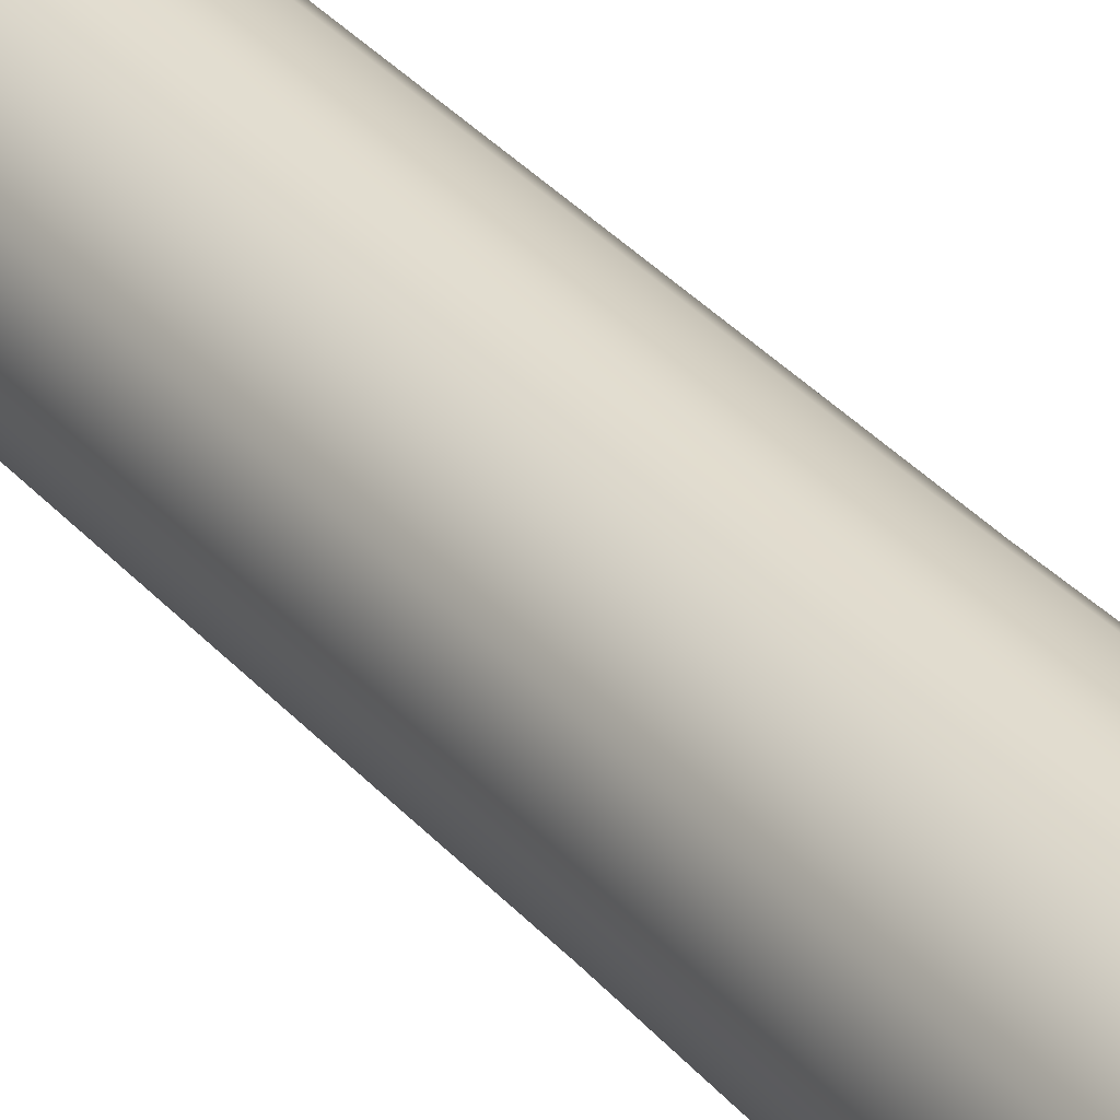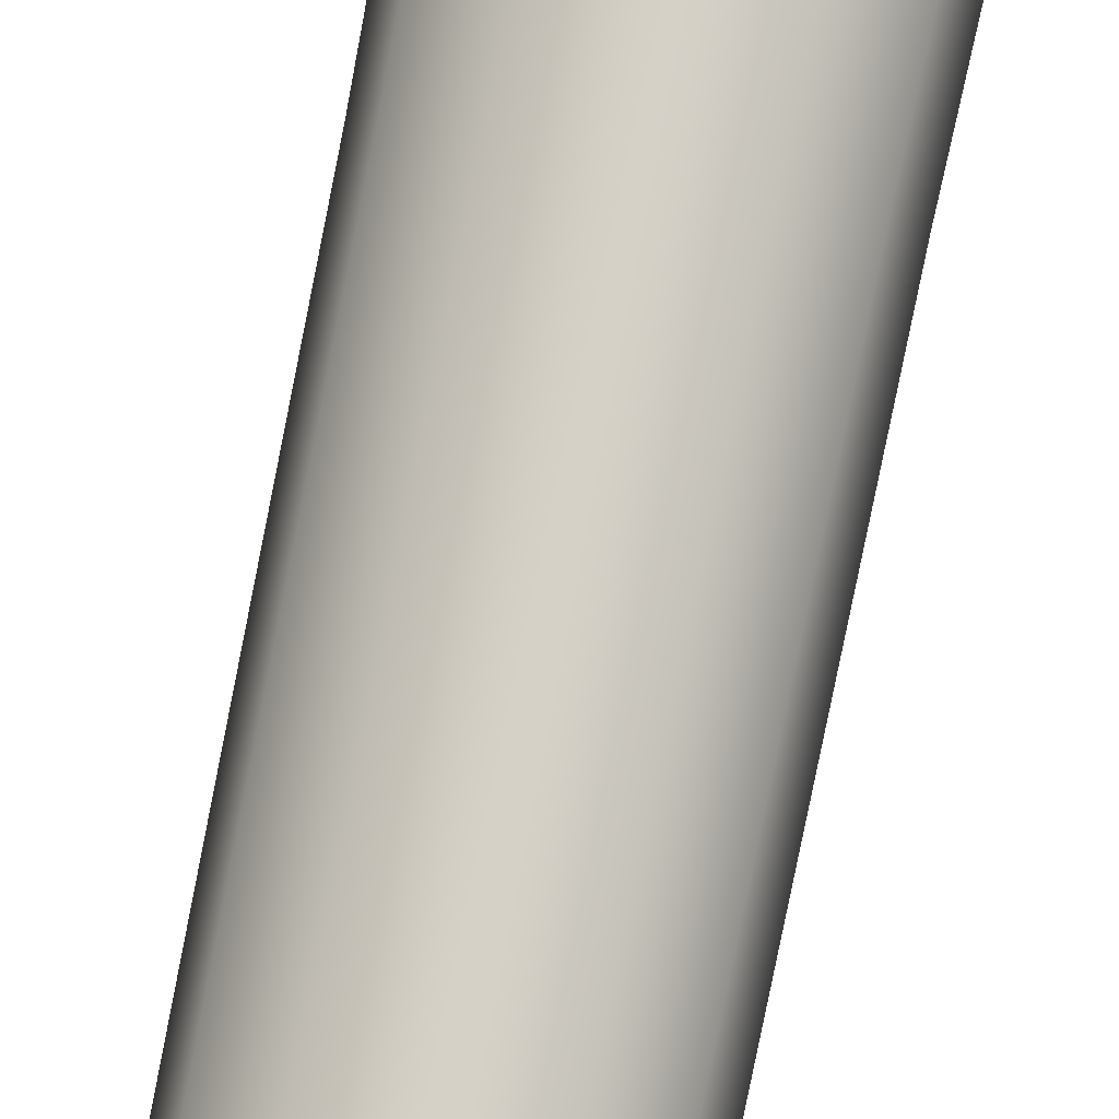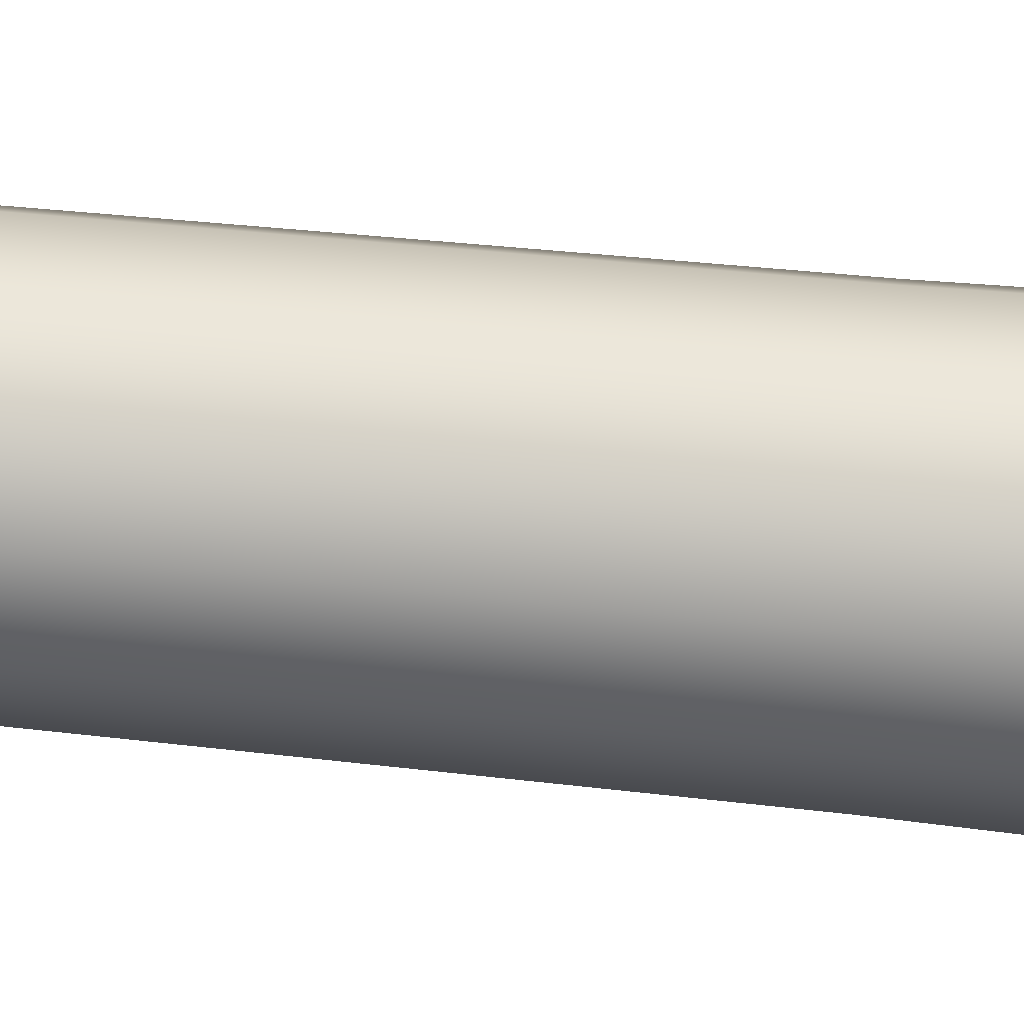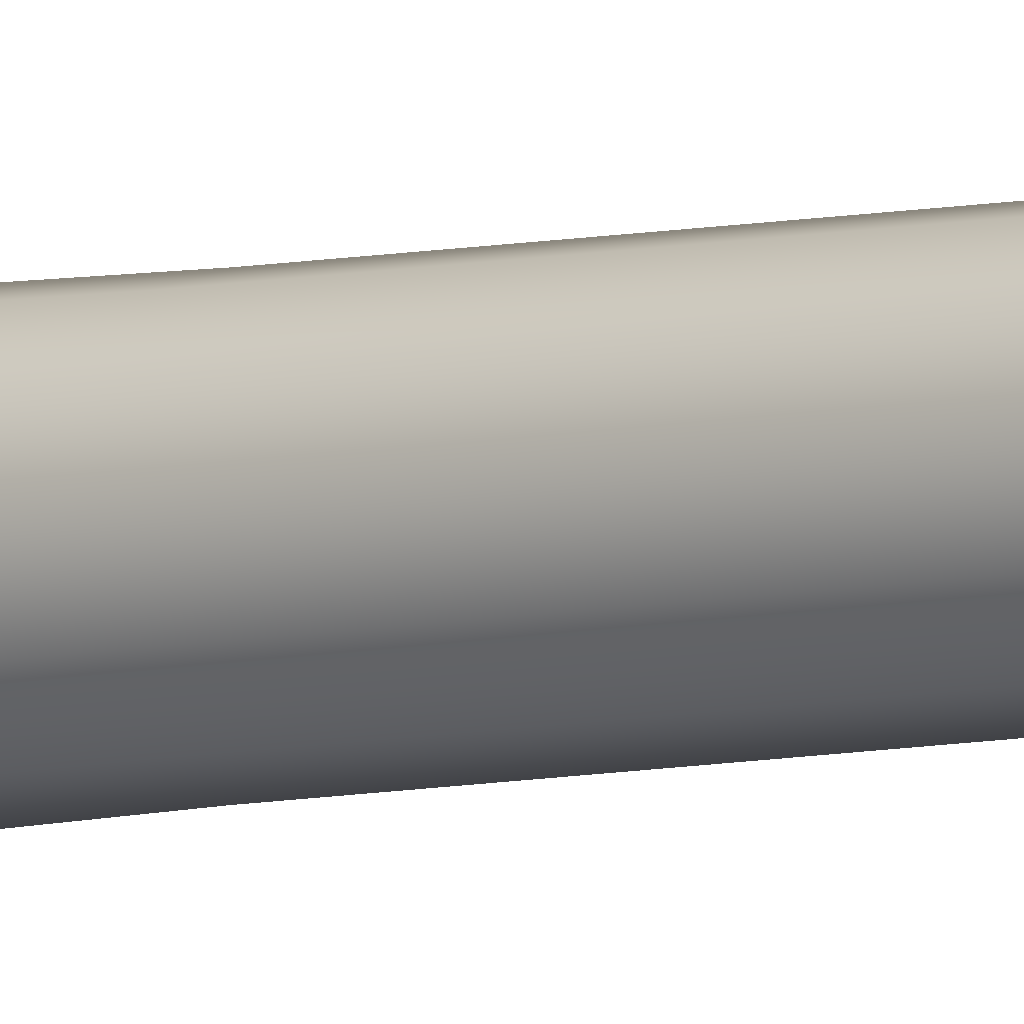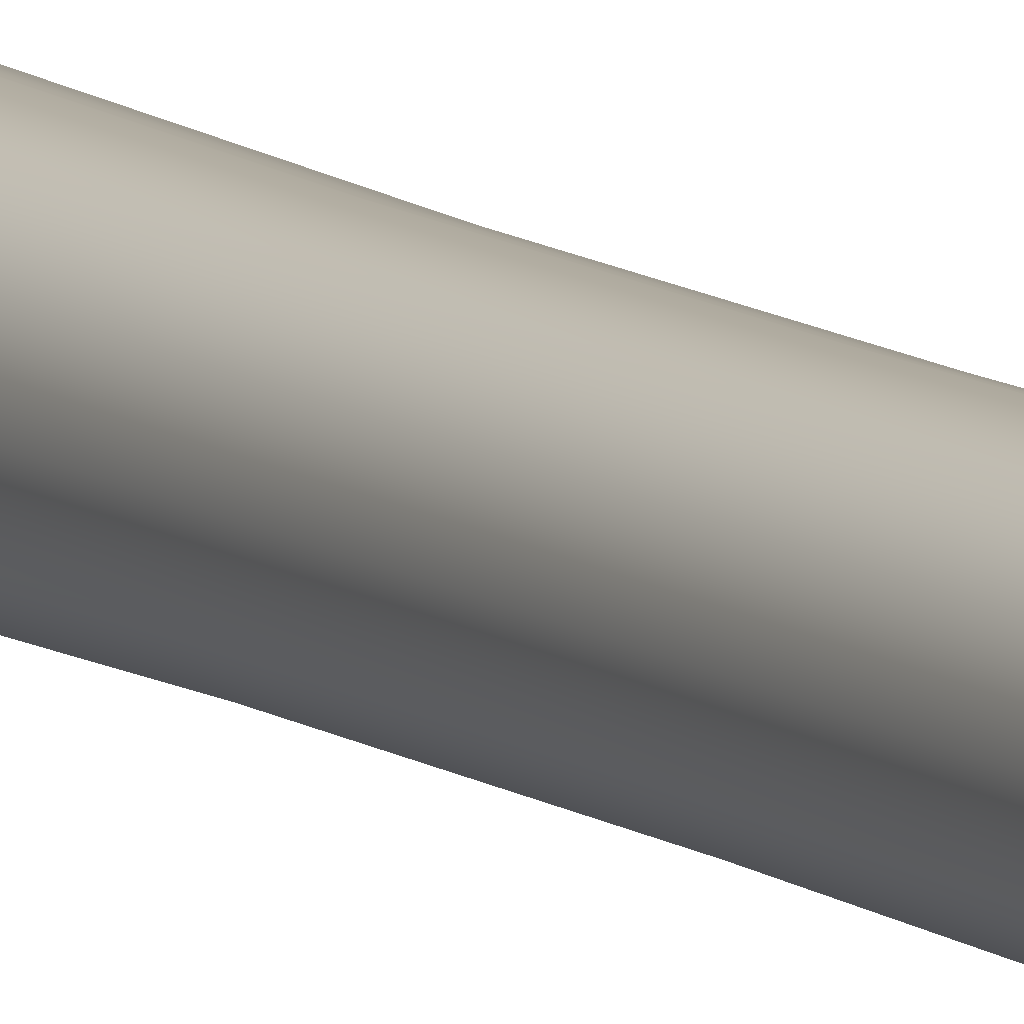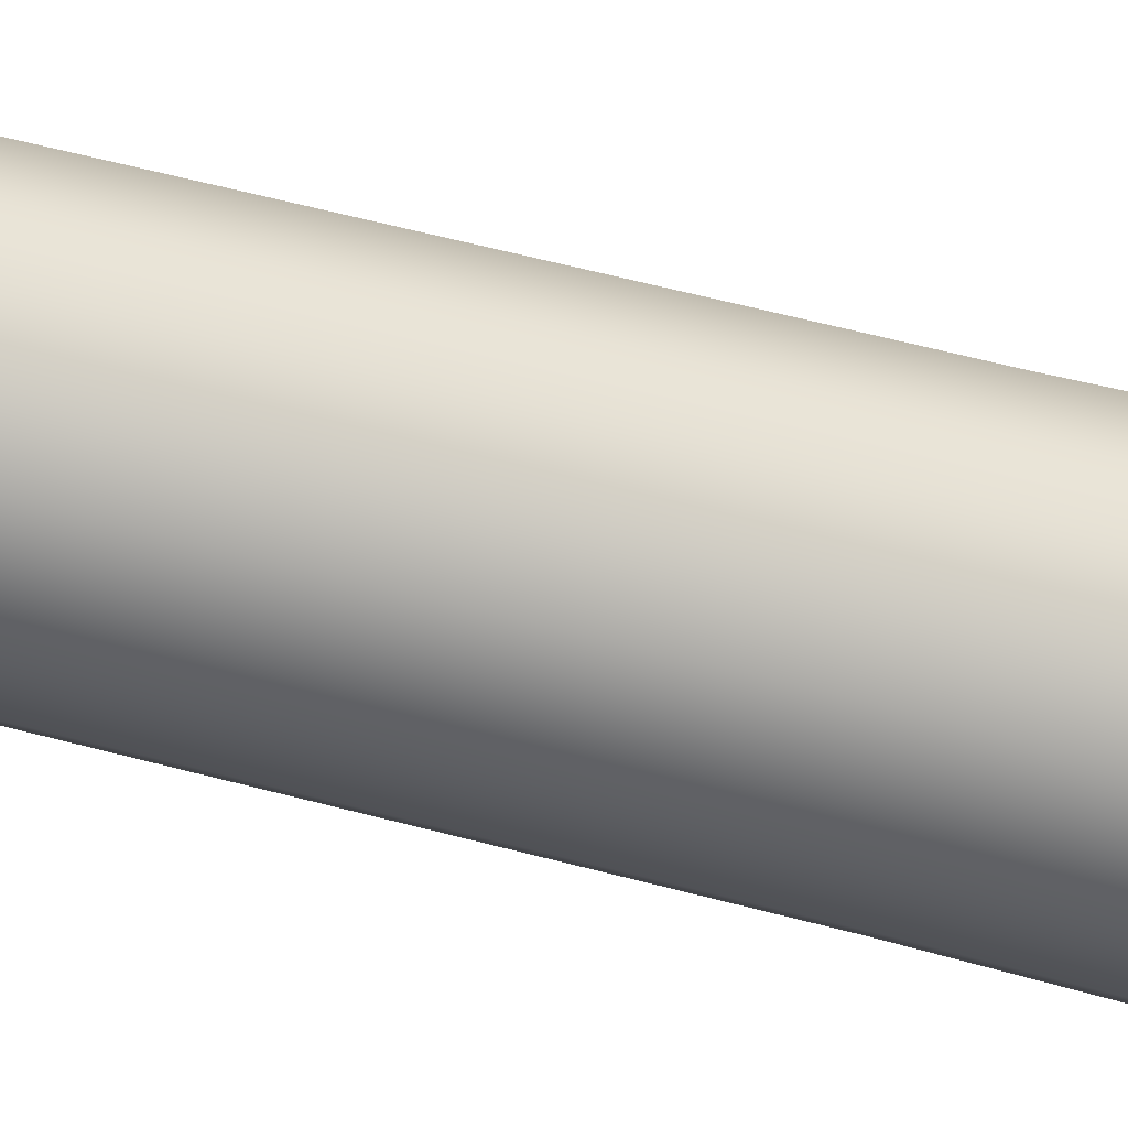
<metadata>
{"format":"obj","ext":"obj","renderer":"f3d","projection":"perspective","resolution":1024,"background":"white","views":[{"elev":35.0,"azim":145.0,"up":"+Z"},{"elev":78.7,"azim":11.3,"up":"+Z"},{"elev":78.5,"azim":95.4,"up":"+Z"},{"elev":-6.0,"azim":-51.1,"up":"+Z"},{"elev":8.7,"azim":-25.9,"up":"+Z"},{"elev":-46.4,"azim":72.0,"up":"+Z"}]}
</metadata>
<code>
g Potat_Default_Tail_GEO
v -0.004465 0.3528 0.2718
v 6.759e-11 0.3528 0.2706
v 0.004465 0.3528 0.2718
v -0.007734 0.3528 0.2751
v 0.007734 0.3528 0.2751
v -0.008931 0.3528 0.2796
v 0.008931 0.3528 0.2796
v -0.007734 0.3528 0.284
v 0.007734 0.3528 0.284
v -0.004465 0.3528 0.2873
v 0.004465 0.3528 0.2873
v -3.053e-10 0.3528 0.2885
v 0.00719 0.3457 0.292
v -1.16e-09 0.3457 0.2939
v 0.01245 0.3457 0.2867
v 0.007734 0.3528 0.284
v -0.00719 0.3457 0.292
v -0.007734 0.3528 0.284
v 0.01438 0.3457 0.2796
v 0.008931 0.3528 0.2796
v -0.01245 0.3457 0.2867
v -0.008931 0.3528 0.2796
v 0.01245 0.3457 0.2724
v 0.007734 0.3528 0.2751
v -0.01438 0.3457 0.2796
v -0.007734 0.3528 0.2751
v 0.00719 0.3457 0.2671
v 0.004465 0.3528 0.2718
v -0.01245 0.3457 0.2724
v -0.004465 0.3528 0.2718
v 5.848e-11 0.3457 0.2652
v 6.759e-11 0.3528 0.2706
v 0.008042 0.3356 0.2656
v -1.745e-15 0.3356 0.2635
v -1.619e-15 0.3208 0.2636
v 0.01393 0.3356 0.2715
v 0.007954 0.3208 0.2658
v 0.01608 0.3356 0.2796
v -0.00719 0.3457 0.2671
v 6.759e-11 0.3528 0.2706
v 5.848e-11 0.3457 0.2652
v -1.745e-15 0.3356 0.2635
v -0.008042 0.3356 0.2656
v 0.007845 0.3026 0.266
v -1.464e-15 0.3026 0.2639
v 0.01378 0.3208 0.2716
v 0.01393 0.3356 0.2876
v -0.01393 0.3356 0.2715
v -0.007954 0.3208 0.2658
v -1.619e-15 0.3208 0.2636
v -1.464e-15 0.3026 0.2639
v -0.01378 0.3208 0.2716
v -0.007845 0.3026 0.266
v -1.309e-15 0.2844 0.2641
v -0.01608 0.3356 0.2796
v -0.01591 0.3208 0.2796
v -0.007735 0.2844 0.2662
v -8.724e-16 0.2331 0.2654
v -0.01359 0.3026 0.2717
v -0.01393 0.3356 0.2876
v -0.01378 0.3208 0.2875
v -0.01569 0.3026 0.2796
v -0.0134 0.2844 0.2718
v -0.007064 0.2331 0.2673
v -0.008042 0.3356 0.2935
v -0.007954 0.3208 0.2933
v -0.01359 0.3026 0.2874
v -0.01547 0.2844 0.2796
v -1.406e-09 0.3356 0.2956
v -1.391e-09 0.3208 0.2955
v -0.007845 0.3026 0.2931
v 0.008042 0.3356 0.2935
v 0.007954 0.3208 0.2933
v 0.01378 0.3208 0.2875
v -1.372e-09 0.3026 0.2952
v -0.0134 0.2844 0.2873
v 0.01591 0.3208 0.2796
v 0.007845 0.3026 0.2931
v -0.007735 0.2844 0.293
v 0.01359 0.3026 0.2874
v 0.01569 0.3026 0.2796
v -1.353e-09 0.2844 0.295
v 0.007735 0.2844 0.293
v 0.01359 0.3026 0.2717
v 0.0134 0.2844 0.2873
v 0.01547 0.2844 0.2796
v 0.0134 0.2844 0.2718
v 0.007735 0.2844 0.2662
v -1.309e-15 0.2844 0.2641
v 0.007064 0.2331 0.2673
v -8.724e-16 0.2331 0.2654
v -6.543e-16 0.2075 0.2661
v 0.01223 0.2331 0.2725
v 0.01413 0.2331 0.2796
v 0.01223 0.2331 0.2866
v 0.006733 0.2075 0.2679
v 0.01166 0.2075 0.2728
v 0.006402 0.1819 0.2685
v -4.362e-16 0.1819 0.2668
v -2.181e-16 0.1562 0.267
v 0.01109 0.1819 0.2732
v 0.01347 0.2075 0.2796
v 0.007064 0.2331 0.2918
v 0.006263 0.1562 0.2687
v 0.0128 0.1819 0.2796
v 0.01166 0.2075 0.2863
v -1.235e-09 0.2331 0.2937
v 0.006123 0.1306 0.269
v -1.988e-22 0.1306 0.2673
v 2.181e-16 0.105 0.2673
v 0.01085 0.1562 0.2733
v 0.01109 0.1819 0.286
v 0.006733 0.2075 0.2912
v -0.007064 0.2331 0.2918
v 0.01061 0.1306 0.2734
v 0.006123 0.105 0.269
v 0.01253 0.1562 0.2796
v 0.006402 0.1819 0.2906
v -1.177e-09 0.2075 0.293
v -0.01223 0.2331 0.2866
v 0.01225 0.1306 0.2796
v 0.01085 0.1562 0.2858
v -1.119e-09 0.1819 0.2924
v -0.006733 0.2075 0.2912
v -0.01413 0.2331 0.2796
v 0.01061 0.105 0.2734
v 0.006263 0.1562 0.2904
v -0.006402 0.1819 0.2906
v -0.01166 0.2075 0.2863
v -0.01223 0.2331 0.2725
v -0.01347 0.2075 0.2796
v -0.01109 0.1819 0.286
v -1.095e-09 0.1562 0.2921
v -0.01166 0.2075 0.2728
v -0.0128 0.1819 0.2796
v -0.006263 0.1562 0.2904
v -0.006733 0.2075 0.2679
v -6.543e-16 0.2075 0.2661
v -4.362e-16 0.1819 0.2668
v -0.01109 0.1819 0.2732
v -0.006402 0.1819 0.2685
v -0.01085 0.1562 0.2858
v -0.006263 0.1562 0.2687
v -2.181e-16 0.1562 0.267
v -1.988e-22 0.1306 0.2673
v -0.01253 0.1562 0.2796
v -0.01085 0.1562 0.2733
v -0.006123 0.1306 0.269
v -0.01061 0.1306 0.2734
v -0.01225 0.1306 0.2796
v -0.01061 0.1306 0.2857
v -0.006123 0.105 0.269
v 2.181e-16 0.105 0.2673
v 4.362e-16 0.07936 0.2673
v -0.01061 0.105 0.2734
v -0.006123 0.07936 0.269
v 8.724e-16 0.02811 0.2673
v -0.01225 0.105 0.2796
v -0.006123 0.02811 0.269
v 1.309e-15 -0.02315 0.2673
v -0.006123 -0.02315 0.269
v -0.01061 0.07936 0.2734
v -0.01061 0.02811 0.2734
v -0.01061 -0.02315 0.2734
v -0.01061 0.105 0.2857
v -0.01225 0.07936 0.2796
v -0.01225 0.02811 0.2796
v -0.01225 -0.02315 0.2796
v -0.01061 0.07936 0.2857
v -0.01061 0.02811 0.2857
v -0.01061 -0.02315 0.2857
v -0.006123 0.105 0.2902
v -0.006123 0.02811 0.2902
v -0.006123 -0.02315 0.2902
v -0.006123 0.07936 0.2902
v -0.006123 0.1306 0.2902
v -1.071e-09 0.02811 0.2918
v -1.071e-09 -0.02315 0.2918
v -1.071e-09 0.07936 0.2918
v -1.071e-09 0.105 0.2918
v -1.071e-09 0.1306 0.2918
v 0.006123 0.02811 0.2902
v 0.006123 -0.02315 0.2902
v 0.006123 0.07936 0.2902
v 0.006123 0.105 0.2902
v 0.006123 0.1306 0.2902
v 0.01061 0.02811 0.2857
v 0.01061 -0.02315 0.2857
v 0.01061 0.07936 0.2857
v 0.01061 0.105 0.2857
v 0.01061 0.1306 0.2857
v 0.01225 0.105 0.2796
v 0.01225 0.07936 0.2796
v 0.01225 0.02811 0.2796
v 0.01225 -0.02315 0.2796
v 0.01061 0.07936 0.2734
v 0.01061 0.02811 0.2734
v 0.01061 -0.02315 0.2734
v 0.006123 0.07936 0.269
v 4.362e-16 0.07936 0.2673
v 0.006123 0.02811 0.269
v 0.006123 -0.02315 0.269
v 8.724e-16 0.02811 0.2673
v 1.309e-15 -0.02315 0.2673
g Potat_Default_Tail_GEO_0
f 3 2 1
f 1 4 3
f 4 5 3
f 4 6 5
f 6 7 5
f 6 8 7
f 8 9 7
f 8 10 9
f 10 11 9
f 10 12 11
f 11 12 13
f 12 10 14
f 12 14 13
f 11 13 15
f 16 11 15
f 10 17 14
f 10 18 17
f 16 15 19
f 20 16 19
f 18 21 17
f 18 22 21
f 20 19 23
f 24 20 23
f 22 25 21
f 22 26 25
f 24 23 27
f 28 24 27
f 26 29 25
f 26 30 29
f 28 27 31
f 32 28 31
f 31 27 33
f 34 31 33
f 35 34 33
f 27 23 36
f 33 27 36
f 37 35 33
f 37 33 36
f 36 23 38
f 23 19 38
f 30 39 29
f 30 40 39
f 40 41 39
f 39 41 42
f 29 39 43
f 43 39 42
f 35 37 44
f 45 35 44
f 46 37 36
f 46 36 38
f 38 19 47
f 19 15 47
f 48 29 43
f 25 29 48
f 49 43 42
f 50 49 42
f 49 50 51
f 49 52 43
f 52 48 43
f 53 49 51
f 52 49 53
f 53 51 54
f 55 25 48
f 21 25 55
f 52 56 48
f 56 55 48
f 57 53 54
f 54 58 57
f 59 52 53
f 56 52 59
f 59 53 57
f 60 21 55
f 17 21 60
f 56 61 55
f 61 60 55
f 62 56 59
f 61 56 62
f 63 59 57
f 62 59 63
f 58 64 57
f 57 64 63
f 65 17 60
f 14 17 65
f 61 66 60
f 66 65 60
f 67 61 62
f 66 61 67
f 68 62 63
f 67 62 68
f 69 14 65
f 13 14 69
f 66 70 65
f 70 69 65
f 71 66 67
f 70 66 71
f 72 13 69
f 15 13 72
f 47 15 72
f 70 73 69
f 73 72 69
f 74 47 72
f 73 74 72
f 73 70 75
f 75 70 71
f 71 67 76
f 76 67 68
f 74 77 47
f 77 38 47
f 77 46 38
f 74 73 78
f 78 73 75
f 75 71 79
f 79 71 76
f 77 74 80
f 80 74 78
f 46 77 81
f 81 77 80
f 78 75 82
f 82 75 79
f 80 78 83
f 83 78 82
f 84 46 81
f 37 46 84
f 44 37 84
f 81 80 85
f 85 80 83
f 84 81 86
f 86 81 85
f 44 84 87
f 87 84 86
f 88 44 87
f 45 44 88
f 89 45 88
f 88 90 89
f 90 91 89
f 92 91 90
f 87 93 88
f 93 90 88
f 86 94 87
f 94 93 87
f 85 95 86
f 95 94 86
f 96 92 90
f 96 90 93
f 97 93 94
f 97 96 93
f 92 96 98
f 99 92 98
f 100 99 98
f 98 96 101
f 96 97 101
f 102 97 94
f 102 94 95
f 103 95 85
f 83 103 85
f 104 100 98
f 104 98 101
f 101 97 105
f 97 102 105
f 106 102 95
f 106 95 103
f 107 103 83
f 82 107 83
f 100 104 108
f 109 100 108
f 110 109 108
f 111 104 101
f 111 101 105
f 105 102 112
f 102 106 112
f 113 106 103
f 113 103 107
f 114 107 82
f 79 114 82
f 108 104 115
f 104 111 115
f 116 110 108
f 116 108 115
f 117 111 105
f 117 105 112
f 112 106 118
f 106 113 118
f 119 113 107
f 119 107 114
f 120 114 79
f 76 120 79
f 115 111 121
f 111 117 121
f 122 117 112
f 122 112 118
f 118 113 123
f 113 119 123
f 124 119 114
f 124 114 120
f 125 120 76
f 68 125 76
f 126 115 121
f 126 116 115
f 127 122 118
f 127 118 123
f 123 119 128
f 119 124 128
f 129 124 120
f 129 120 125
f 130 125 68
f 63 130 68
f 64 130 63
f 131 125 130
f 131 129 125
f 124 129 132
f 128 124 132
f 133 123 128
f 133 127 123
f 134 130 64
f 134 131 130
f 129 131 135
f 132 129 135
f 136 128 132
f 136 133 128
f 137 134 64
f 137 64 58
f 138 137 58
f 137 138 139
f 131 134 140
f 135 131 140
f 134 137 141
f 141 137 139
f 140 134 141
f 142 132 135
f 142 136 132
f 143 141 139
f 144 143 139
f 143 144 145
f 146 135 140
f 146 142 135
f 147 140 141
f 143 147 141
f 147 146 140
f 148 143 145
f 147 143 148
f 146 147 149
f 149 147 148
f 142 146 150
f 150 146 149
f 136 142 151
f 151 142 150
f 152 148 145
f 153 152 145
f 152 153 154
f 155 149 148
f 152 155 148
f 156 152 154
f 155 152 156
f 156 154 157
f 158 150 149
f 155 158 149
f 159 156 157
f 159 157 160
f 161 159 160
f 162 155 156
f 162 156 159
f 158 155 162
f 163 159 161
f 163 162 159
f 164 163 161
f 158 165 150
f 165 151 150
f 166 158 162
f 166 162 163
f 165 158 166
f 167 163 164
f 167 166 163
f 168 167 164
f 169 165 166
f 169 166 167
f 170 167 168
f 170 169 167
f 171 170 168
f 165 172 151
f 172 165 169
f 173 170 171
f 174 173 171
f 175 169 170
f 175 172 169
f 173 175 170
f 172 176 151
f 176 136 151
f 133 136 176
f 177 173 174
f 178 177 174
f 179 175 173
f 177 179 173
f 180 172 175
f 172 180 176
f 179 180 175
f 181 133 176
f 180 181 176
f 127 133 181
f 182 177 178
f 183 182 178
f 184 179 177
f 182 184 177
f 185 180 179
f 180 185 181
f 184 185 179
f 186 127 181
f 185 186 181
f 122 127 186
f 187 182 183
f 188 187 183
f 189 184 182
f 187 189 182
f 190 185 184
f 185 190 186
f 189 190 184
f 191 122 186
f 190 191 186
f 117 122 191
f 121 117 191
f 190 192 191
f 192 121 191
f 192 190 189
f 192 126 121
f 193 192 189
f 193 189 187
f 126 192 193
f 194 187 188
f 194 193 187
f 195 194 188
f 196 126 193
f 196 193 194
f 116 126 196
f 197 194 195
f 197 196 194
f 198 197 195
f 199 116 196
f 199 196 197
f 110 116 199
f 200 110 199
f 201 197 198
f 201 199 197
f 200 199 201
f 202 201 198
f 203 200 201
f 203 201 202
f 204 203 202

</code>
